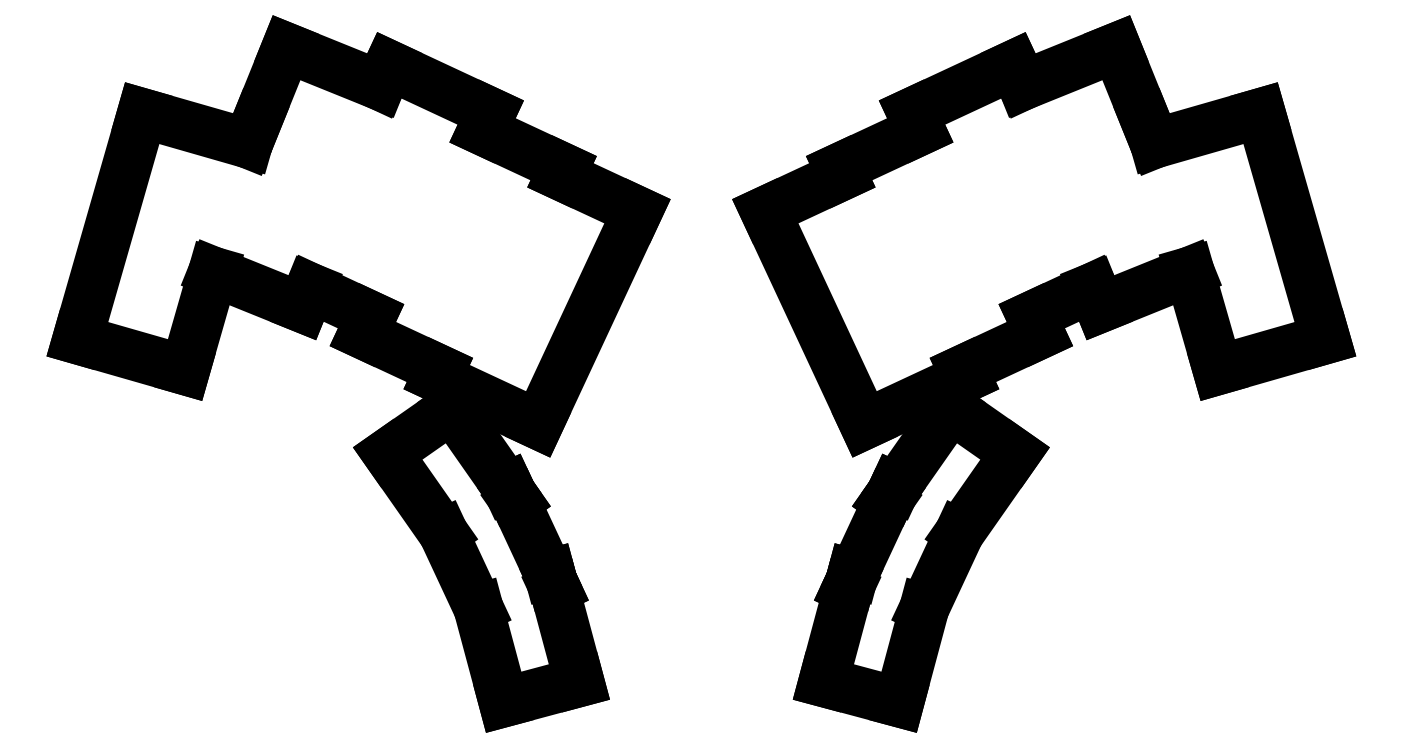
<metadata>
{"format":"dxf","ext":"dxf","renderer":"ezdxf+matplotlib","layout":"modelspace","background":"white","min_lineweight":24,"dpi":150}
</metadata>
<code>
0
SECTION
2
ENTITIES
0
LINE
8
0
10
-14.43
20
-4.966
11
9.604
21
-11.86
0
LINE
8
0
10
9.604
20
-11.86
11
15.9
21
10.1
0
LINE
8
0
10
-14.43
20
-4.966
11
0.04336
21
45.5
0
LINE
8
0
10
23.64
20
38.73
11
0.04336
21
45.5
0
LINE
8
0
10
15.9
20
10.1
11
35.79
21
2.066
0
LINE
8
0
10
35.79
20
2.066
11
37.57
21
6.486
0
LINE
8
0
10
25.72
20
43.88
11
23.64
21
38.73
0
LINE
8
0
10
53.1
20
51.69
11
32.27
21
60.11
0
LINE
8
0
10
32.27
20
60.11
11
25.72
21
43.88
0
LINE
8
0
10
37.57
20
6.486
11
51.14
21
0.1588
0
LINE
8
0
10
76.01
20
41.66
11
77.86
21
45.63
0
LINE
8
0
10
77.86
20
45.63
11
55.2
21
56.19
0
LINE
8
0
10
55.2
20
56.19
11
53.1
21
51.69
0
LINE
8
0
10
49.29
20
-3.806
11
66.51
21
-11.84
0
LINE
8
0
10
51.14
20
0.1588
11
49.29
21
-3.806
0
LINE
8
0
10
93.4
20
31.62
11
94.14
21
33.21
0
LINE
8
0
10
94.14
20
33.21
11
76.01
21
41.66
0
LINE
8
0
10
65.77
20
-13.42
11
88.43
21
-23.99
0
LINE
8
0
10
88.43
20
-23.99
11
110.6
21
23.59
0
LINE
8
0
10
66.51
20
-11.84
11
65.77
21
-13.42
0
LINE
8
0
10
110.6
20
23.59
11
93.4
21
31.62
0
LINE
8
0
10
240.1
20
-11.86
11
264.2
21
-4.966
0
LINE
8
0
10
249.7
20
45.5
11
264.2
21
-4.966
0
LINE
8
0
10
233.9
20
10.1
11
240.1
21
-11.86
0
LINE
8
0
10
249.7
20
45.5
11
226.1
21
38.73
0
LINE
8
0
10
214
20
2.066
11
233.9
21
10.1
0
LINE
8
0
10
212.2
20
6.486
11
214
21
2.066
0
LINE
8
0
10
226.1
20
38.73
11
224
21
43.88
0
LINE
8
0
10
224
20
43.88
11
217.5
21
60.11
0
LINE
8
0
10
217.5
20
60.11
11
196.6
21
51.69
0
LINE
8
0
10
198.6
20
0.1588
11
212.2
21
6.486
0
LINE
8
0
10
196.6
20
51.69
11
194.6
21
56.19
0
LINE
8
0
10
194.6
20
56.19
11
171.9
21
45.63
0
LINE
8
0
10
171.9
20
45.63
11
173.7
21
41.66
0
LINE
8
0
10
183.2
20
-11.84
11
200.5
21
-3.806
0
LINE
8
0
10
200.5
20
-3.806
11
198.6
21
0.1588
0
LINE
8
0
10
173.7
20
41.66
11
155.6
21
33.21
0
LINE
8
0
10
155.6
20
33.21
11
156.4
21
31.62
0
LINE
8
0
10
161.3
20
-23.99
11
184
21
-13.42
0
LINE
8
0
10
184
20
-13.42
11
183.2
21
-11.84
0
LINE
8
0
10
139.1
20
23.59
11
161.3
21
-23.99
0
LINE
8
0
10
156.4
20
31.62
11
139.1
21
23.59
0
LINE
8
0
10
54.84
20
-30.48
11
67.31
21
-48.28
0
LINE
8
0
10
83.26
20
-41.09
11
83.51
21
-40.92
0
LINE
8
0
10
83.51
20
-40.92
11
82.52
21
-39.5
0
LINE
8
0
10
81.51
20
-38.06
11
69.17
21
-20.44
0
LINE
8
0
10
69.17
20
-20.44
11
54.84
21
-30.48
0
LINE
8
0
10
67.31
20
-48.28
11
75.11
21
-65.02
0
LINE
8
0
10
92.07
20
-60.71
11
92.35
21
-60.58
0
LINE
8
0
10
92.35
20
-60.58
11
91.62
21
-59.01
0
LINE
8
0
10
90.87
20
-57.42
11
83.26
21
-41.09
0
LINE
8
0
10
82.52
20
-39.5
11
81.79
21
-37.93
0
LINE
8
0
10
81.79
20
-37.93
11
81.51
21
-38.06
0
LINE
8
0
10
75.11
20
-65.02
11
80.74
21
-86.01
0
LINE
8
0
10
80.74
20
-86.01
11
97.64
21
-81.48
0
LINE
8
0
10
97.64
20
-81.48
11
92.07
21
-60.71
0
LINE
8
0
10
91.62
20
-59.01
11
91.17
21
-57.34
0
LINE
8
0
10
91.17
20
-57.34
11
90.87
21
-57.42
0
LINE
8
0
10
182.4
20
-48.28
11
194.9
21
-30.48
0
LINE
8
0
10
194.9
20
-30.48
11
180.6
21
-20.44
0
LINE
8
0
10
180.6
20
-20.44
11
168.2
21
-38.06
0
LINE
8
0
10
167.2
20
-39.5
11
166.2
21
-40.92
0
LINE
8
0
10
166.2
20
-40.92
11
166.5
21
-41.09
0
LINE
8
0
10
174.6
20
-65.02
11
182.4
21
-48.28
0
LINE
8
0
10
168.2
20
-38.06
11
168
21
-37.93
0
LINE
8
0
10
168
20
-37.93
11
167.2
21
-39.5
0
LINE
8
0
10
166.5
20
-41.09
11
158.9
21
-57.42
0
LINE
8
0
10
158.1
20
-59.01
11
157.4
21
-60.58
0
LINE
8
0
10
157.4
20
-60.58
11
157.7
21
-60.71
0
LINE
8
0
10
169
20
-86.01
11
174.6
21
-65.02
0
LINE
8
0
10
158.9
20
-57.42
11
158.6
21
-57.34
0
LINE
8
0
10
158.6
20
-57.34
11
158.1
21
-59.01
0
LINE
8
0
10
157.7
20
-60.71
11
152.1
21
-81.48
0
LINE
8
0
10
152.1
20
-81.48
11
169
21
-86.01
0
ENDSEC
0
EOF

</code>
